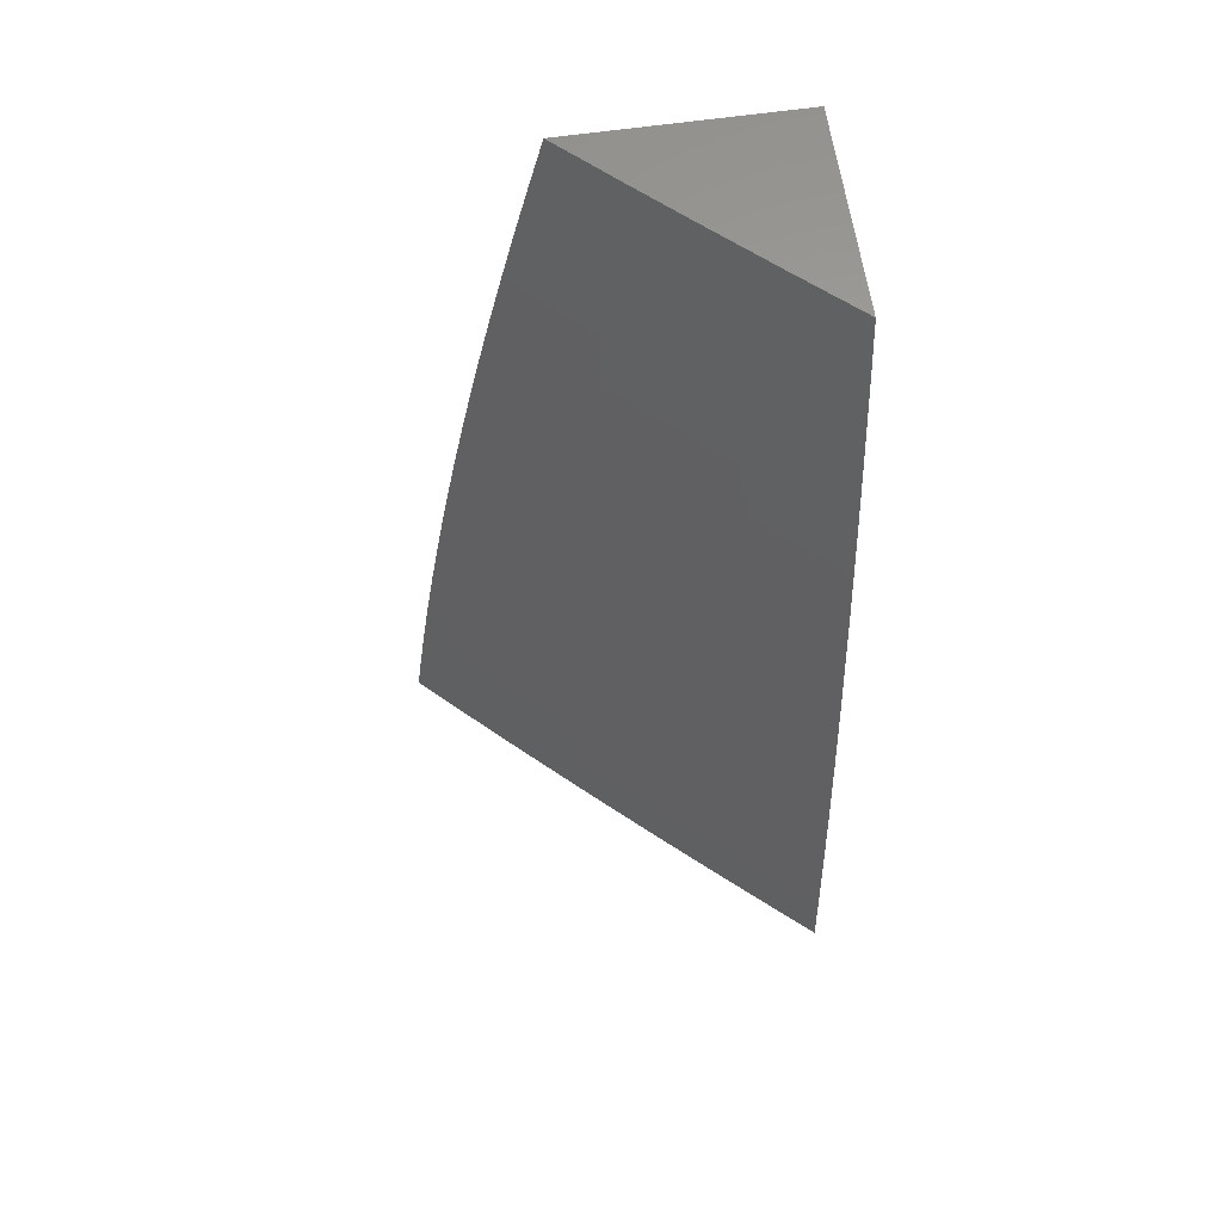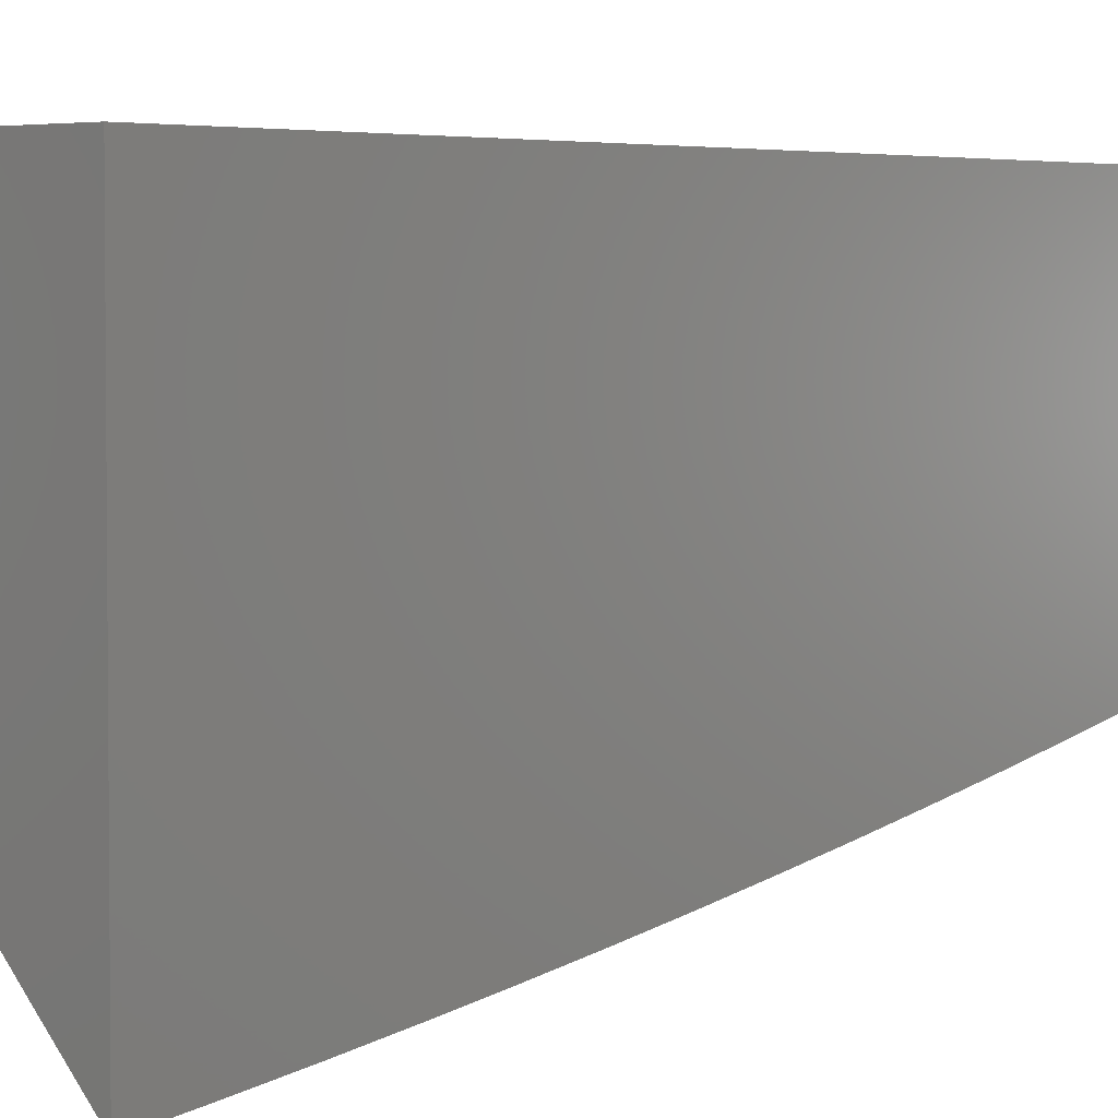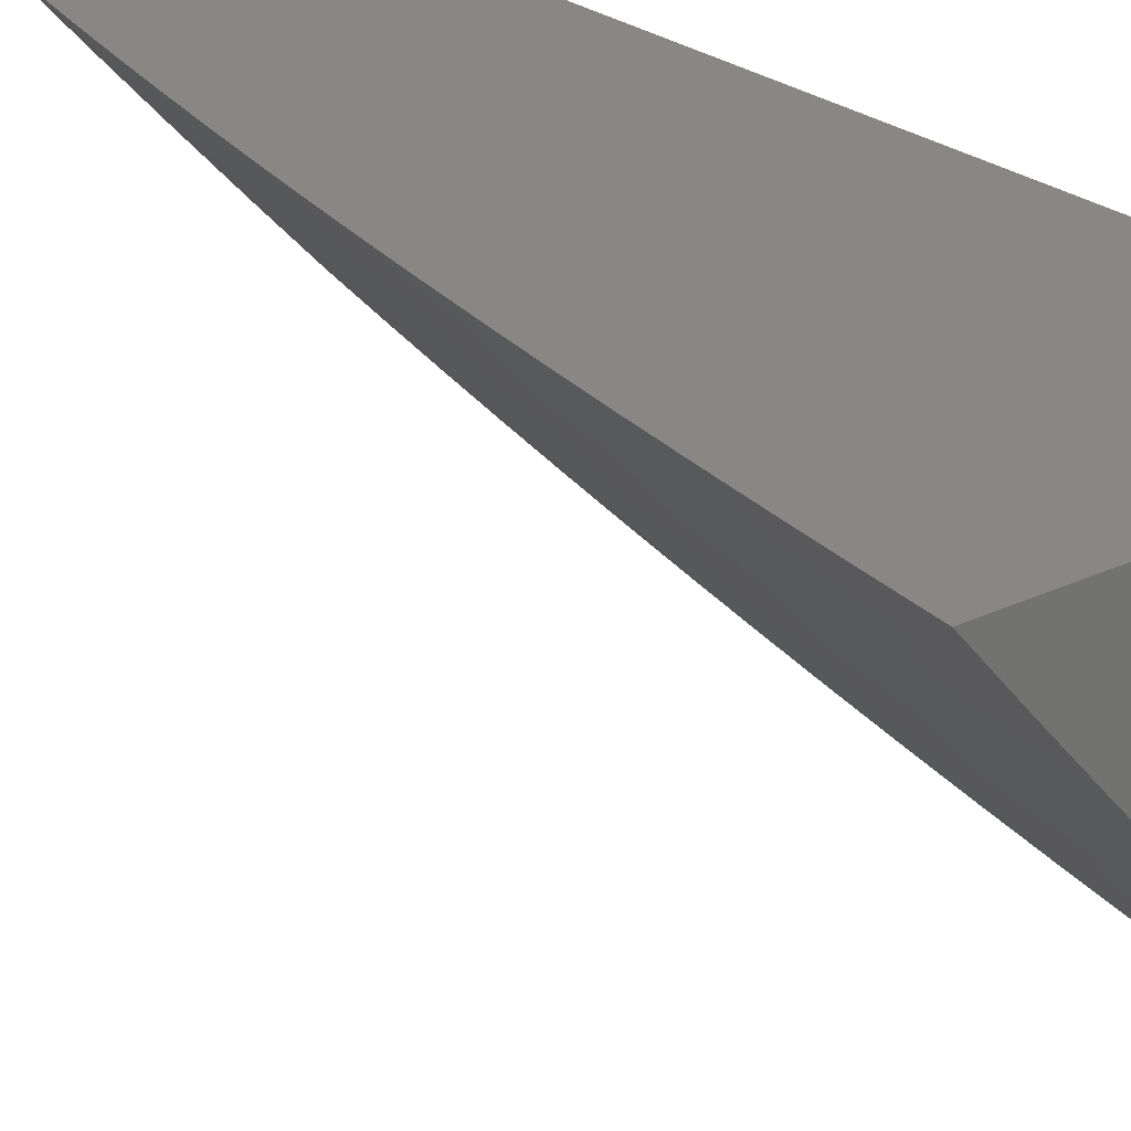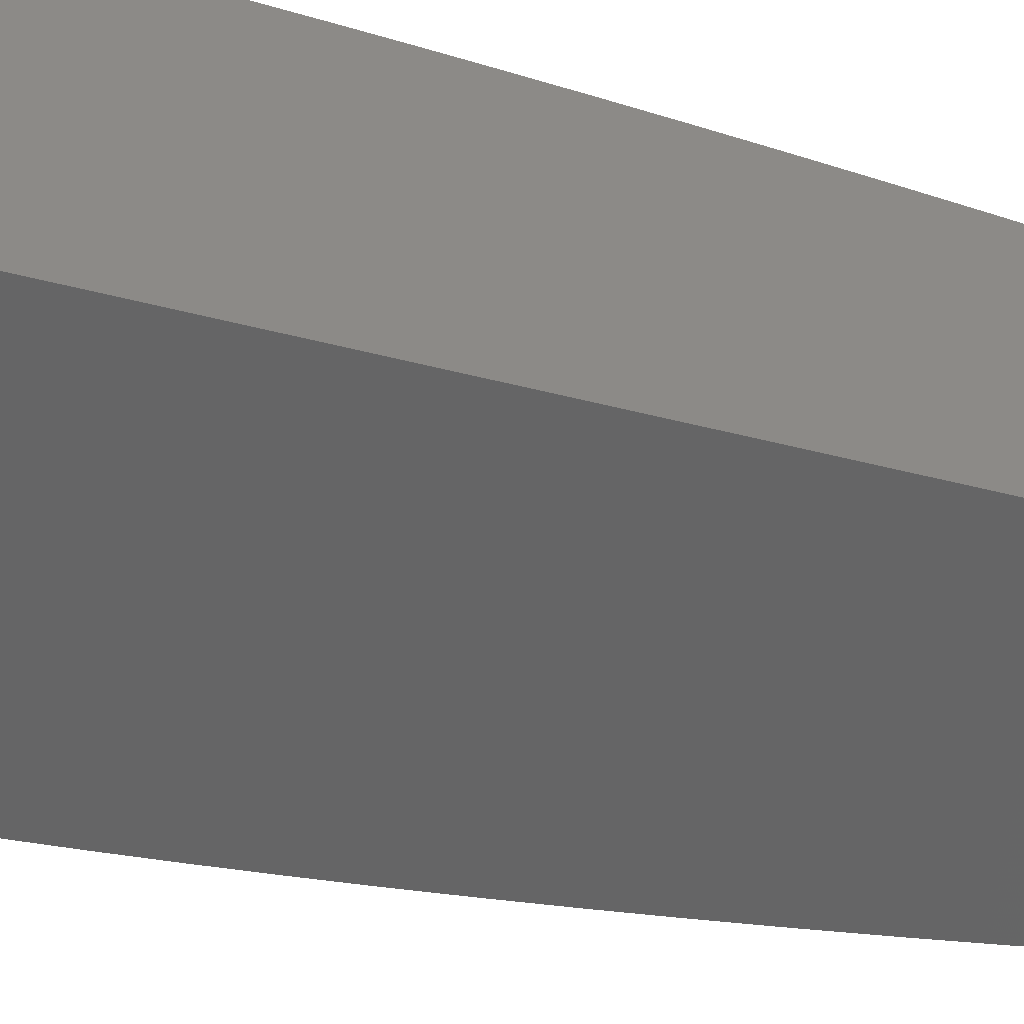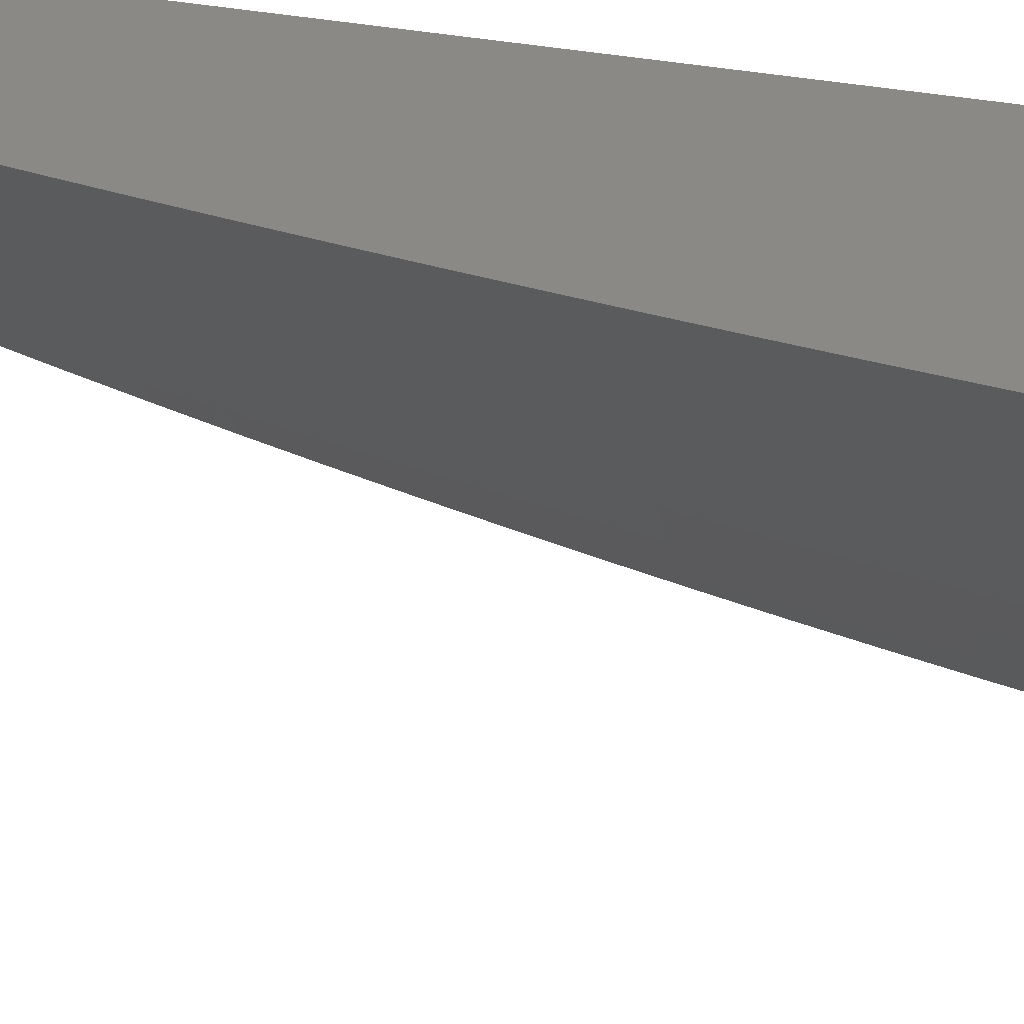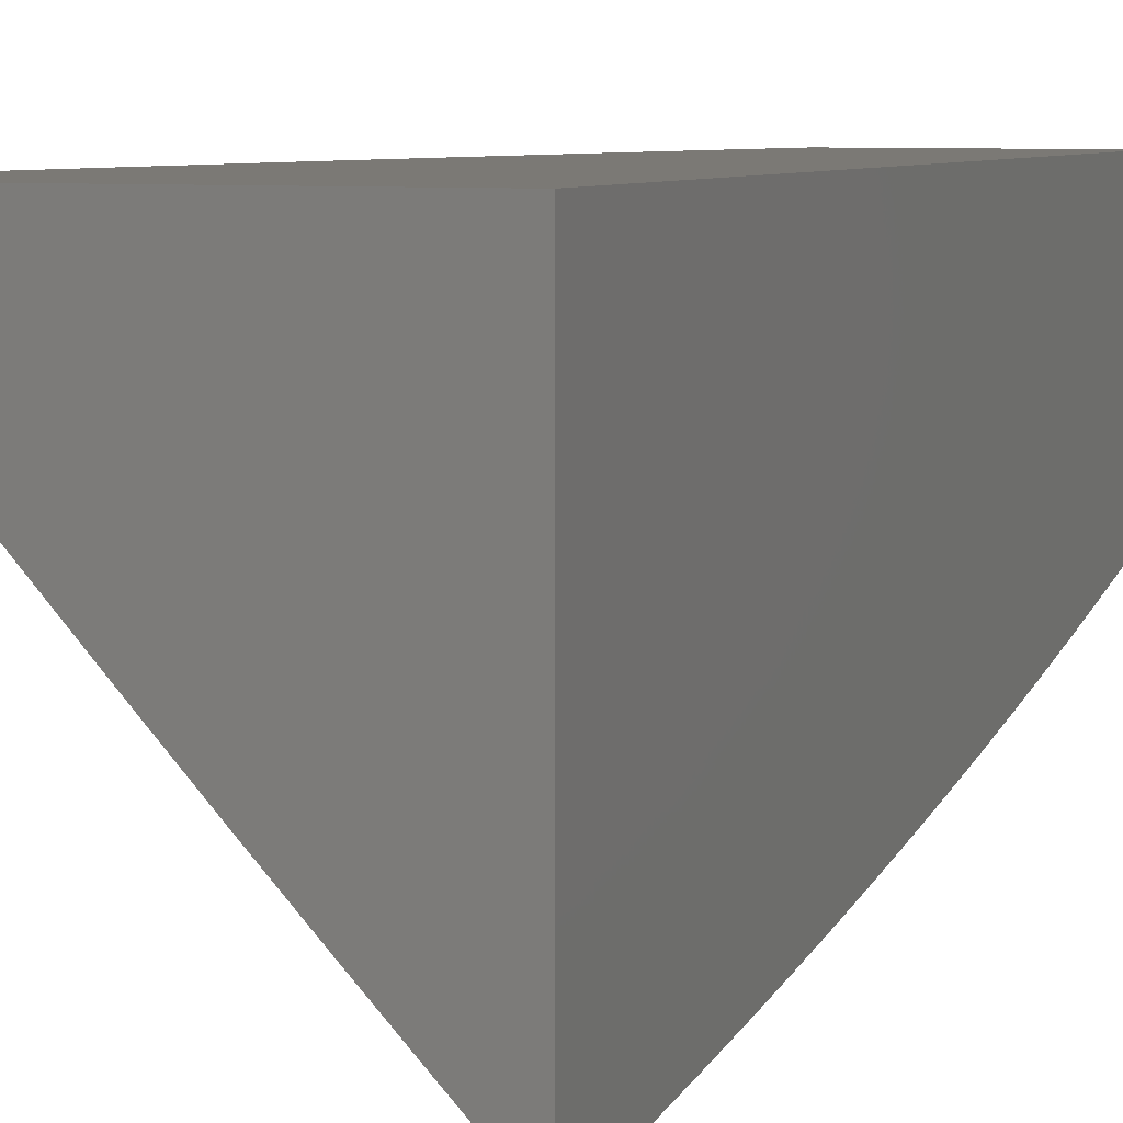
<metadata>
{"format":"stl","ext":"stl","renderer":"f3d","projection":"perspective","resolution":1024,"background":"white","views":[{"elev":62.2,"azim":81.7,"up":"+Z"},{"elev":3.6,"azim":-138.1,"up":"+Y"},{"elev":25.0,"azim":141.9,"up":"+Y"},{"elev":32.4,"azim":-66.4,"up":"+Y"},{"elev":28.4,"azim":108.4,"up":"+Y"},{"elev":6.6,"azim":-158.3,"up":"+Y"}]}
</metadata>
<code>
# stl→obj: 141 verts, 278 faces
v 8 -7.426 1
v 8.05 -7.374 1
v 8 -7.418 1.063
v 8.046 -7.37 1.062
v 8 -7.409 1.126
v 8.042 -7.366 1.124
v 8.038 -7.362 1.186
v 8.092 -7.314 1.124
v 8.087 -7.31 1.186
v 8.141 -7.261 1.124
v 8.137 -7.257 1.186
v 8.191 -7.208 1.124
v 8.186 -7.204 1.186
v 8.239 -7.155 1.124
v 8.235 -7.151 1.186
v 8.288 -7.101 1.124
v 8.283 -7.097 1.186
v 8.336 -7.047 1.124
v 8.331 -7.043 1.186
v 8.377 -7 1.126
v 8.369 -7 1.189
v 8.1 -7.321 1
v 8.096 -7.318 1.062
v 8.15 -7.268 1
v 8.146 -7.265 1.062
v 8.199 -7.215 1
v 8.195 -7.212 1.062
v 8.248 -7.162 1
v 8.244 -7.159 1.062
v 8.296 -7.108 1
v 8.292 -7.105 1.062
v 8.344 -7.054 1
v 8.34 -7.051 1.062
v 8.392 -7 1
v 8.385 -7 1.063
v 8.326 -7.039 1.248
v 8.36 -7 1.252
v 8.321 -7.035 1.31
v 8.351 -7 1.315
v 8.316 -7.03 1.373
v 8.342 -7 1.377
v 8.31 -7.025 1.435
v 8.332 -7 1.44
v 8.304 -7.02 1.498
v 8.321 -7 1.502
v 8.298 -7.015 1.56
v 8.311 -7 1.565
v 8.292 -7.01 1.623
v 8.299 -7 1.627
v 8.285 -7.004 1.686
v 8.288 -7 1.69
v 8.275 -7 1.752
v 8.23 -7.052 1.748
v 8.263 -7 1.814
v 8.223 -7.045 1.811
v 8.25 -7 1.876
v 8.215 -7.039 1.874
v 8.236 -7 1.938
v 8.208 -7.032 1.937
v 8.222 -7 2
v 8.167 -7.061 2
v 8.16 -7.085 1.937
v 8.112 -7.122 2
v 8.111 -7.138 1.937
v 8.056 -7.182 2
v 8.063 -7.191 1.937
v 8.014 -7.243 1.937
v 8.07 -7.198 1.874
v 8.021 -7.25 1.874
v 8.078 -7.204 1.811
v 8.029 -7.256 1.811
v 8.085 -7.21 1.748
v 8.036 -7.263 1.748
v 8.092 -7.217 1.686
v 8.042 -7.269 1.686
v 8.098 -7.222 1.623
v 8.049 -7.275 1.623
v 8.104 -7.228 1.56
v 8.055 -7.28 1.56
v 8.111 -7.233 1.498
v 8.061 -7.286 1.498
v 8.116 -7.239 1.435
v 8.067 -7.291 1.435
v 8.122 -7.244 1.373
v 8.072 -7.296 1.373
v 8.127 -7.248 1.31
v 8.078 -7.301 1.31
v 8.132 -7.253 1.248
v 8.083 -7.305 1.248
v 8 -7.242 2
v 8 -7.257 1.938
v 8 -7.272 1.876
v 8 -7.286 1.814
v 8 -7.299 1.752
v 8 -7.313 1.69
v 8 -7.325 1.628
v 8 -7.337 1.565
v 8.006 -7.333 1.56
v 8.012 -7.338 1.498
v 8.017 -7.343 1.435
v 8.023 -7.348 1.373
v 8.028 -7.353 1.31
v 8.033 -7.358 1.248
v 8 -7.349 1.503
v 8 -7.36 1.44
v 8 -7.371 1.378
v 8 -7.381 1.315
v 8 -7.391 1.252
v 8 -7.401 1.189
v 8.181 -7.2 1.248
v 8.176 -7.195 1.31
v 8.171 -7.191 1.373
v 8.165 -7.186 1.435
v 8.159 -7.181 1.498
v 8.153 -7.175 1.56
v 8.147 -7.17 1.623
v 8.14 -7.164 1.686
v 8.134 -7.158 1.748
v 8.126 -7.152 1.811
v 8.119 -7.145 1.874
v 8.23 -7.147 1.248
v 8.225 -7.142 1.31
v 8.22 -7.137 1.373
v 8.214 -7.133 1.435
v 8.208 -7.128 1.498
v 8.202 -7.122 1.56
v 8.196 -7.117 1.623
v 8.189 -7.111 1.686
v 8.182 -7.105 1.748
v 8.175 -7.099 1.811
v 8.167 -7.092 1.874
v 8.278 -7.093 1.248
v 8.273 -7.089 1.31
v 8.268 -7.084 1.373
v 8.262 -7.079 1.435
v 8.256 -7.074 1.498
v 8.25 -7.069 1.56
v 8.244 -7.063 1.623
v 8.237 -7.058 1.686
v 8 -7 2
v 8 -7 1
f 1 2 3
f 3 2 4
f 3 4 5
f 5 4 6
f 5 6 7
f 7 6 8
f 7 8 9
f 9 8 10
f 9 10 11
f 11 10 12
f 11 12 13
f 13 12 14
f 13 14 15
f 15 14 16
f 15 16 17
f 17 16 18
f 17 18 19
f 19 18 20
f 19 20 21
f 2 22 4
f 4 22 23
f 4 23 6
f 6 23 8
f 22 24 23
f 23 24 25
f 23 25 8
f 8 25 10
f 24 26 25
f 25 26 27
f 25 27 10
f 10 27 12
f 26 28 27
f 27 28 29
f 27 29 12
f 12 29 14
f 28 30 29
f 29 30 31
f 29 31 14
f 14 31 16
f 30 32 31
f 31 32 33
f 31 33 16
f 16 33 18
f 34 35 32
f 32 35 33
f 35 20 33
f 33 20 18
f 19 21 36
f 36 21 37
f 36 37 38
f 38 37 39
f 38 39 40
f 40 39 41
f 40 41 42
f 42 41 43
f 42 43 44
f 44 43 45
f 44 45 46
f 46 45 47
f 46 47 48
f 48 47 49
f 48 49 50
f 50 49 51
f 50 51 52
f 50 52 53
f 53 52 54
f 53 54 55
f 55 54 56
f 55 56 57
f 57 56 58
f 57 58 59
f 59 58 60
f 59 60 61
f 59 61 62
f 62 61 63
f 62 63 64
f 64 63 65
f 64 65 66
f 66 65 67
f 66 67 68
f 68 67 69
f 68 69 70
f 70 69 71
f 70 71 72
f 72 71 73
f 72 73 74
f 74 73 75
f 74 75 76
f 76 75 77
f 76 77 78
f 78 77 79
f 78 79 80
f 80 79 81
f 80 81 82
f 82 81 83
f 82 83 84
f 84 83 85
f 84 85 86
f 86 85 87
f 86 87 88
f 88 87 89
f 88 89 11
f 11 89 9
f 65 90 67
f 67 90 91
f 67 91 69
f 69 91 92
f 69 92 93
f 69 93 71
f 71 93 94
f 71 94 73
f 73 94 95
f 73 95 75
f 75 95 96
f 75 96 77
f 77 96 97
f 77 97 79
f 79 97 98
f 79 98 81
f 81 98 99
f 81 99 83
f 83 99 100
f 83 100 85
f 85 100 101
f 85 101 87
f 87 101 102
f 87 102 89
f 89 102 103
f 89 103 9
f 9 103 7
f 97 104 98
f 98 104 99
f 104 105 99
f 99 105 100
f 105 106 100
f 100 106 101
f 106 107 101
f 101 107 102
f 107 108 102
f 102 108 103
f 108 109 103
f 103 109 7
f 109 5 7
f 11 13 88
f 88 13 110
f 88 110 86
f 86 110 111
f 86 111 84
f 84 111 112
f 84 112 82
f 82 112 113
f 82 113 80
f 80 113 114
f 80 114 78
f 78 114 115
f 78 115 76
f 76 115 116
f 76 116 74
f 74 116 117
f 74 117 72
f 72 117 118
f 72 118 70
f 70 118 119
f 70 119 68
f 68 119 120
f 68 120 66
f 66 120 64
f 13 15 110
f 110 15 121
f 110 121 111
f 111 121 122
f 111 122 112
f 112 122 123
f 112 123 113
f 113 123 124
f 113 124 114
f 114 124 125
f 114 125 115
f 115 125 126
f 115 126 116
f 116 126 127
f 116 127 117
f 117 127 128
f 117 128 118
f 118 128 129
f 118 129 119
f 119 129 130
f 119 130 120
f 120 130 131
f 120 131 64
f 64 131 62
f 15 17 121
f 121 17 132
f 121 132 122
f 122 132 133
f 122 133 123
f 123 133 134
f 123 134 124
f 124 134 135
f 124 135 125
f 125 135 136
f 125 136 126
f 126 136 137
f 126 137 127
f 127 137 138
f 127 138 128
f 128 138 139
f 128 139 129
f 129 139 53
f 129 53 130
f 130 53 55
f 130 55 131
f 131 55 57
f 131 57 62
f 62 57 59
f 17 19 132
f 132 19 36
f 132 36 133
f 133 36 38
f 133 38 134
f 134 38 40
f 134 40 135
f 135 40 42
f 135 42 136
f 136 42 44
f 136 44 137
f 137 44 46
f 137 46 138
f 138 46 48
f 138 48 139
f 139 48 50
f 139 50 53
f 60 58 140
f 140 58 56
f 140 56 54
f 54 52 140
f 140 52 141
f 141 52 51
f 141 51 49
f 49 47 141
f 141 47 45
f 141 45 43
f 43 41 141
f 141 41 39
f 141 39 37
f 37 21 141
f 141 21 20
f 141 20 35
f 35 34 141
f 34 32 141
f 141 32 30
f 141 30 28
f 28 26 141
f 141 26 24
f 141 24 22
f 22 2 141
f 141 2 1
f 90 65 140
f 140 65 63
f 140 63 61
f 61 60 140
f 1 3 141
f 141 3 5
f 141 5 109
f 109 108 141
f 141 108 107
f 141 107 106
f 106 105 141
f 141 105 104
f 141 104 97
f 97 96 141
f 141 96 95
f 141 95 94
f 141 94 140
f 140 94 93
f 140 93 92
f 92 91 140
f 140 91 90

</code>
